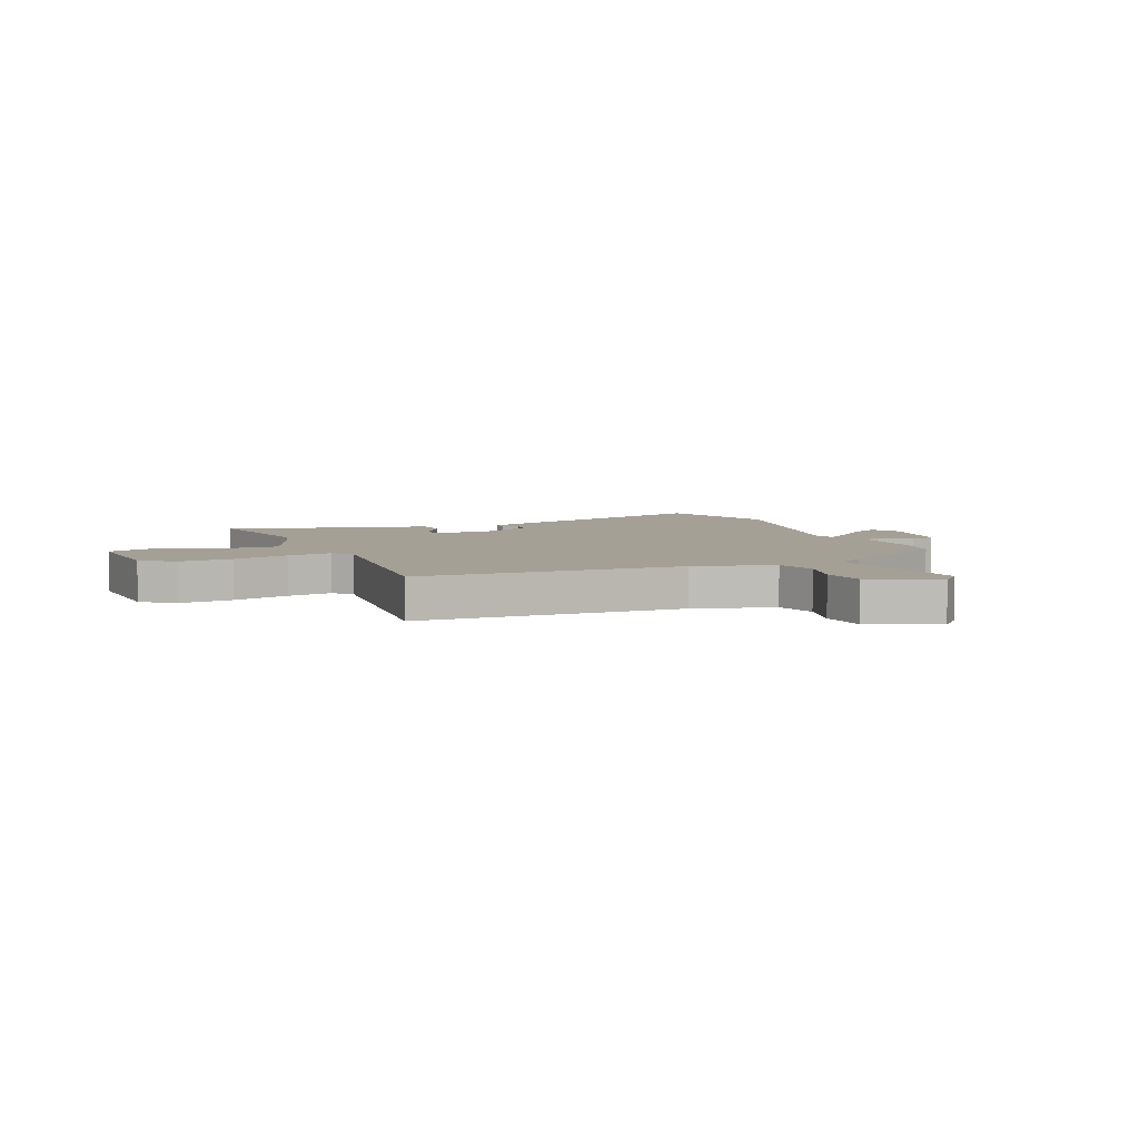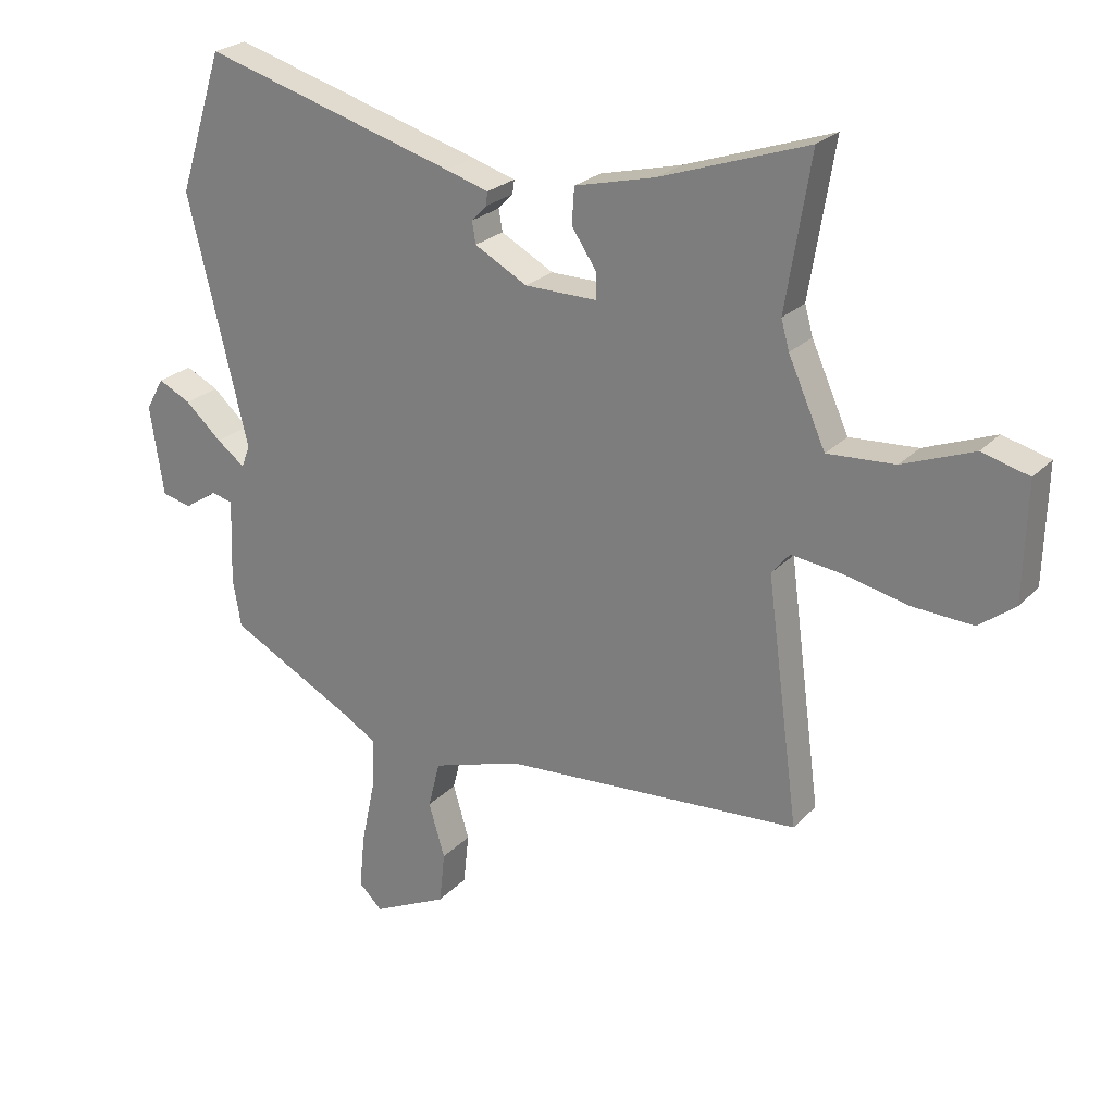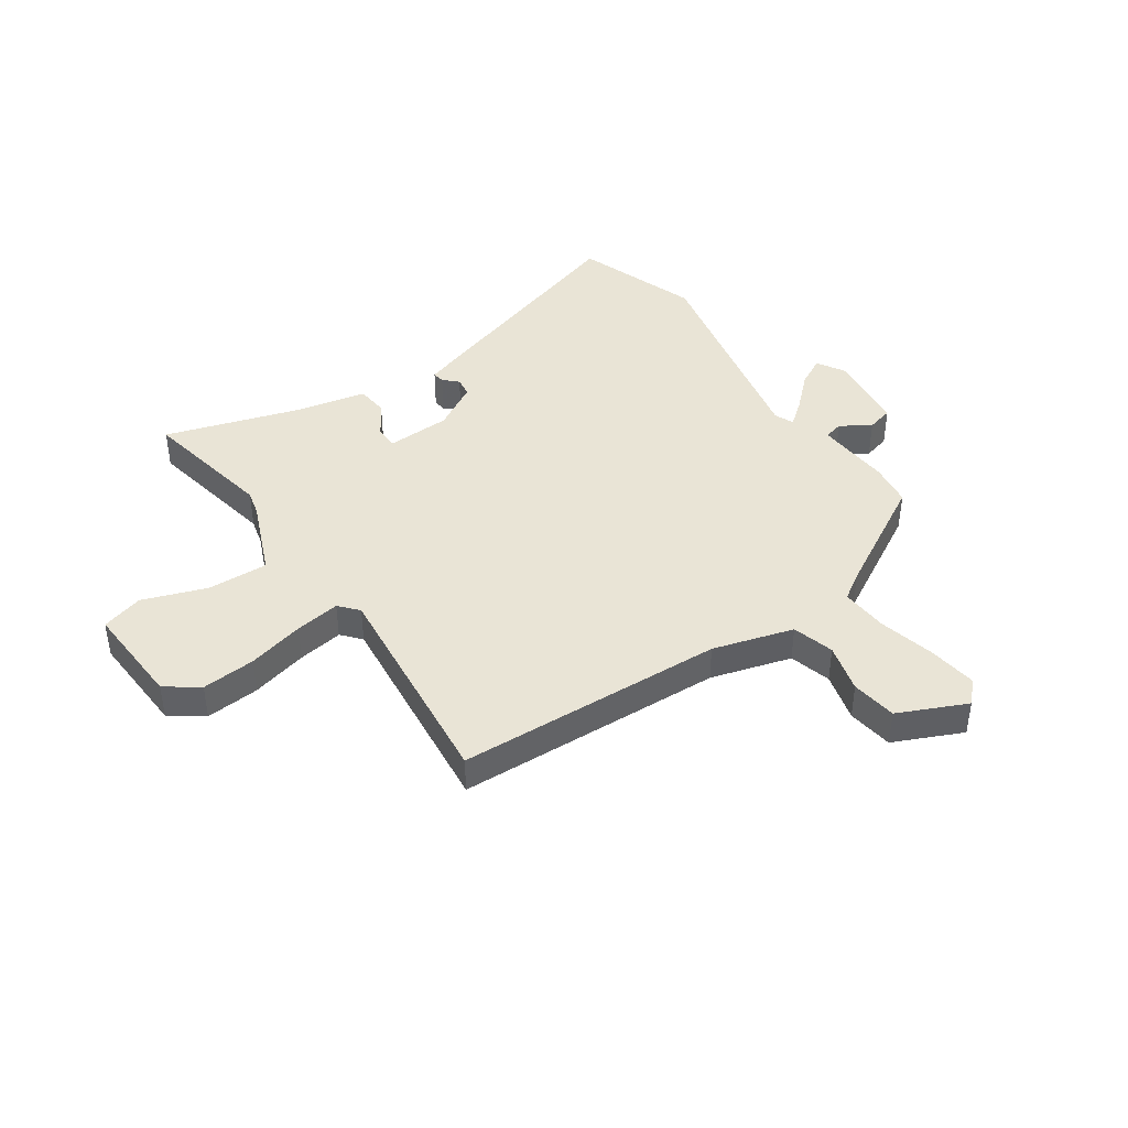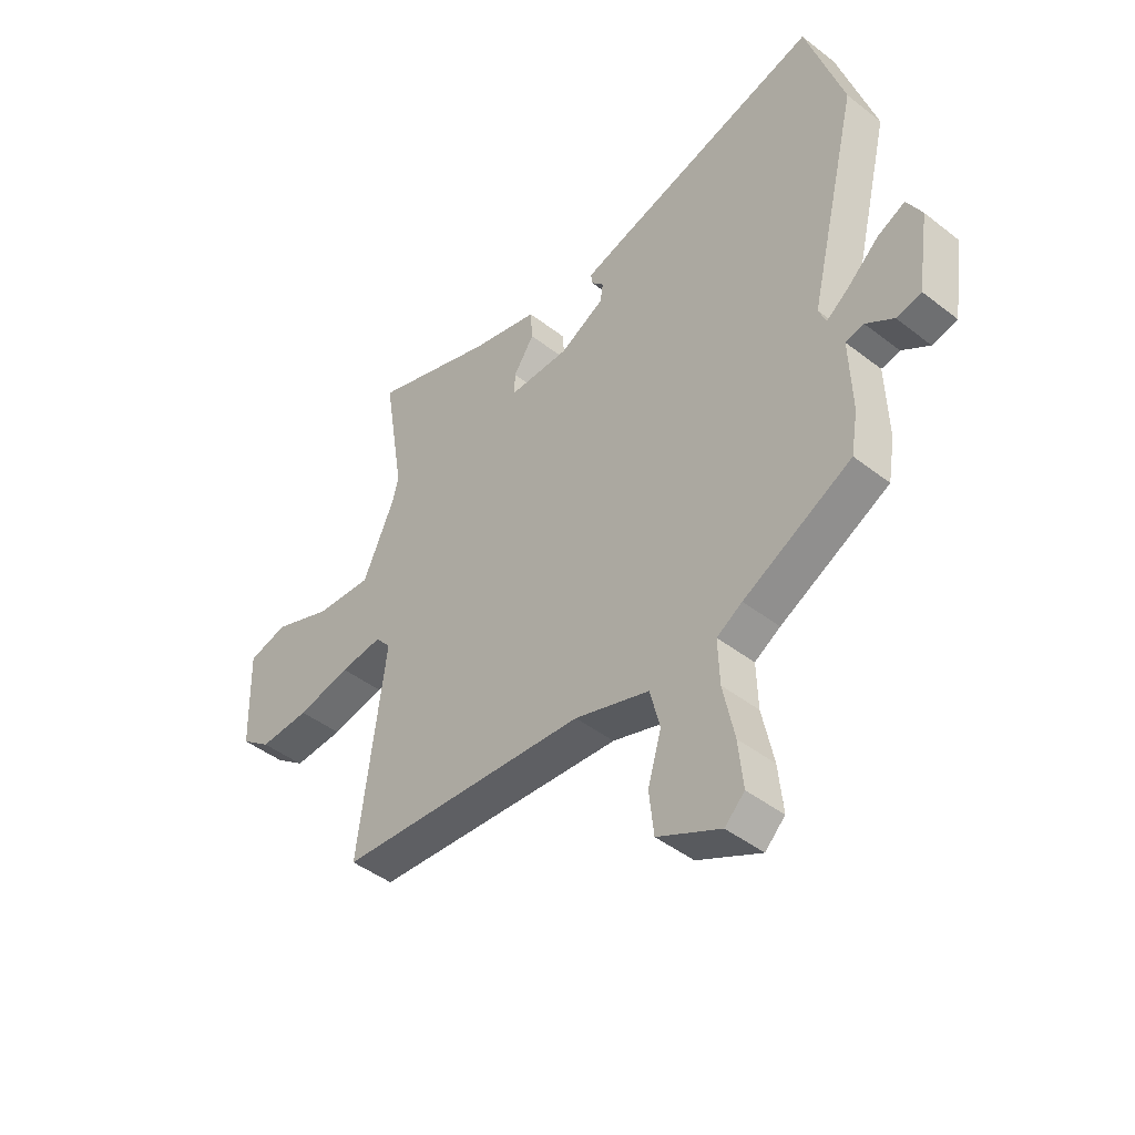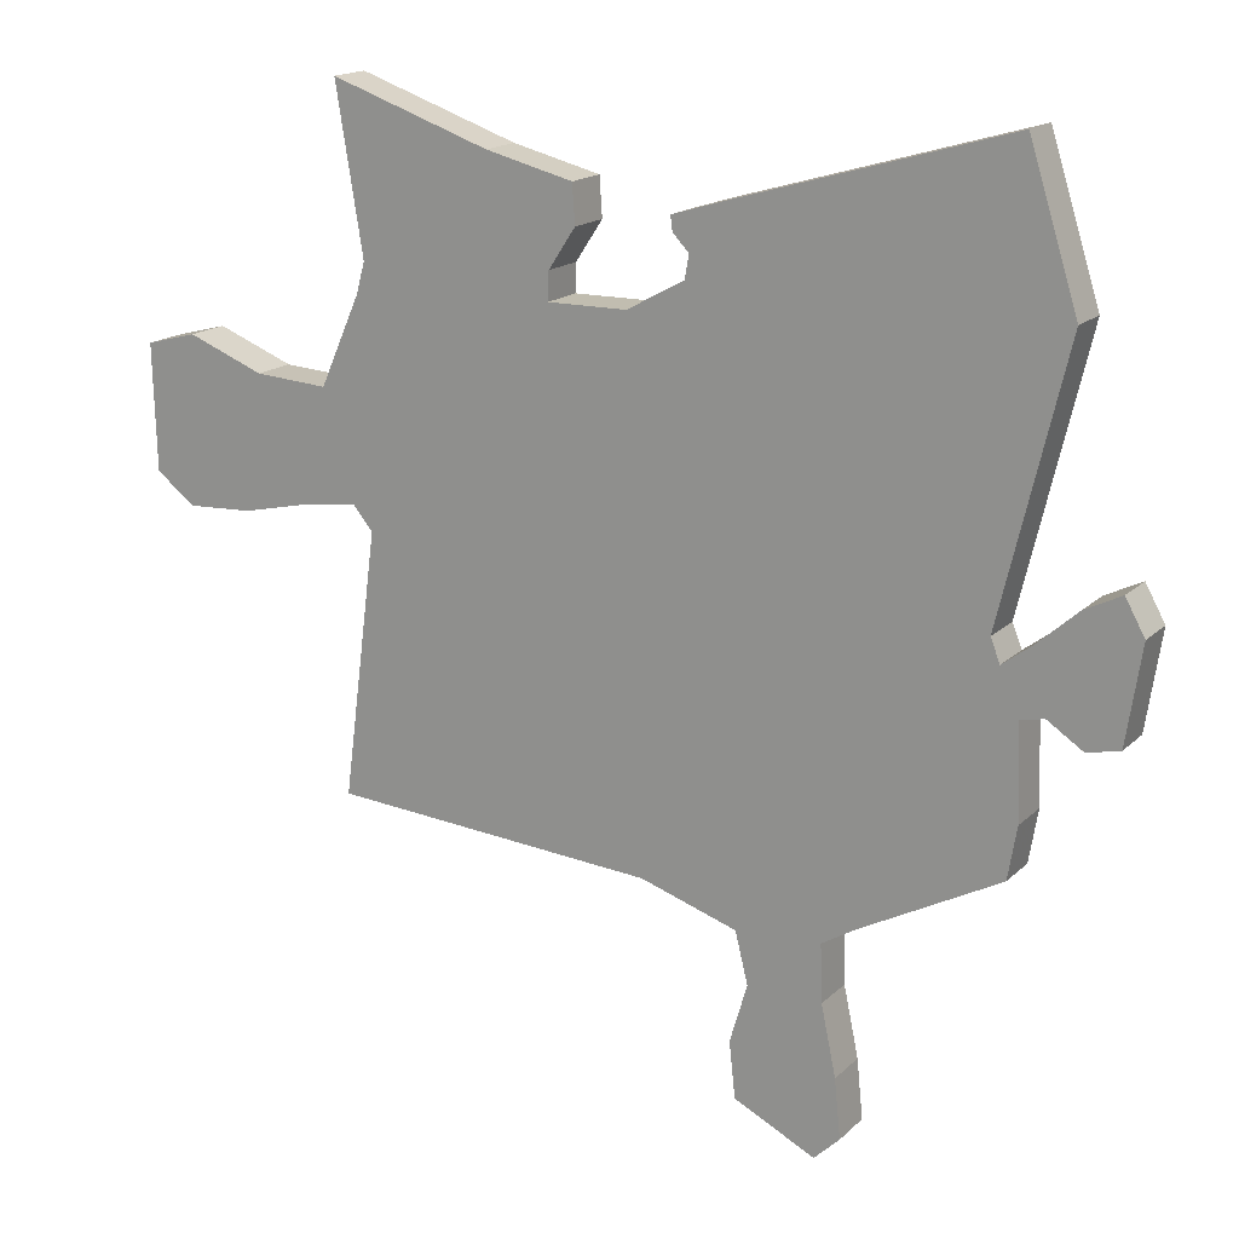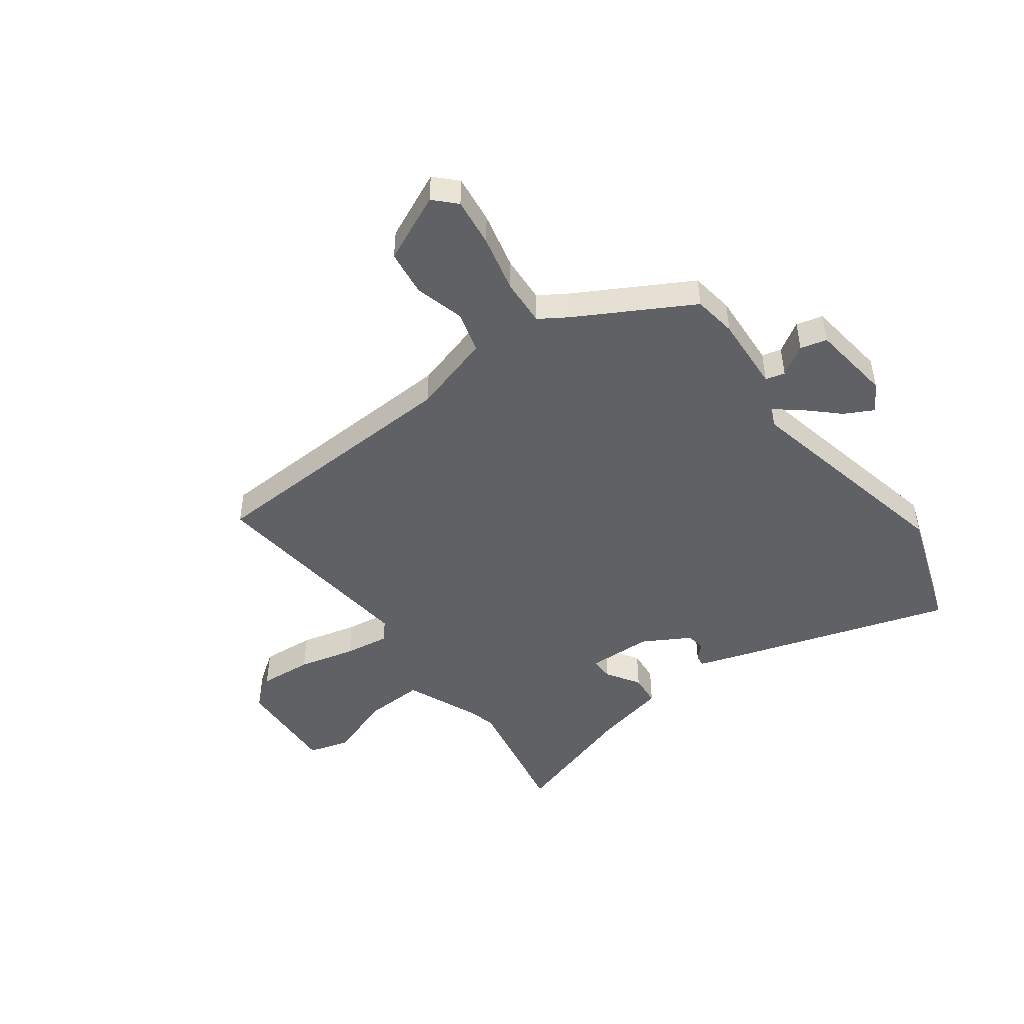
<metadata>
{"format":"obj","ext":"obj","renderer":"f3d","projection":"perspective","resolution":1024,"background":"white","views":[{"elev":5.7,"azim":155.5,"up":"+Y"},{"elev":24.4,"azim":31.9,"up":"+Z"},{"elev":42.5,"azim":144.0,"up":"+Y"},{"elev":-44.5,"azim":-132.2,"up":"+Z"},{"elev":17.0,"azim":-150.2,"up":"+Z"},{"elev":-46.9,"azim":-144.9,"up":"+Y"}]}
</metadata>
<code>
v -0.488 0.07 -0.376
v -0.501 0.07 -0.298
v -0.496 0.07 -0.16
v -0.531 0.07 -0.152
v -0.584 0.07 -0.187
v -0.632 0.07 -0.176
v -0.654 0.07 -0.031
v -0.625 0.07 0.021
v -0.572 0.07 -0.005
v -0.513 0.07 -0.058
v -0.468 0.07 -0.092
v -0.454 0.07 -0.057
v -0.55 0.07 0.343
v -0.478 0.07 0.569
v -0.068 0.07 0.451
v 0.001 0.07 0.43
v -0.002 0.07 0.408
v -0.026 0.07 0.383
v -0.02 0.07 0.348
v 0.065 0.07 0.302
v 0.182 0.07 0.301
v 0.181 0.07 0.343
v 0.141 0.07 0.403
v 0.145 0.07 0.461
v 0.275 0.07 0.493
v 0.512 0.07 0.574
v 0.472 0.07 0.329
v 0.485 0.07 0.282
v 0.545 0.07 0.148
v 0.654 0.07 0.155
v 0.768 0.07 0.199
v 0.844 0.07 0.179
v 0.839 0.07 -0.008
v 0.781 0.07 -0.052
v 0.684 0.07 -0.047
v 0.581 0.07 -0.024
v 0.499 0.07 -0.014
v 0.47 0.07 -0.049
v 0.522 0.07 -0.444
v 0.04 0.07 -0.478
v -0.104 0.07 -0.524
v -0.123 0.07 -0.6
v -0.097 0.07 -0.688
v -0.106 0.07 -0.771
v -0.227 0.07 -0.83
v -0.265 0.07 -0.793
v -0.256 0.07 -0.705
v -0.234 0.07 -0.601
v -0.231 0.07 -0.516
v -0.28 0.07 -0.486
v -0.488 0 -0.376
v -0.501 0 -0.298
v -0.496 0 -0.16
v -0.531 0 -0.152
v -0.584 0 -0.187
v -0.632 0 -0.176
v -0.654 0 -0.031
v -0.625 0 0.021
v -0.572 0 -0.005
v -0.513 0 -0.058
v -0.468 0 -0.092
v -0.454 0 -0.057
v -0.55 0 0.343
v -0.478 0 0.569
v -0.068 0 0.451
v 0.001 0 0.43
v -0.002 0 0.408
v -0.026 0 0.383
v -0.02 0 0.348
v 0.065 0 0.302
v 0.182 0 0.301
v 0.181 0 0.343
v 0.141 0 0.403
v 0.145 0 0.461
v 0.275 0 0.493
v 0.512 0 0.574
v 0.472 0 0.329
v 0.485 0 0.282
v 0.545 0 0.148
v 0.654 0 0.155
v 0.768 0 0.199
v 0.844 0 0.179
v 0.839 0 -0.008
v 0.781 0 -0.052
v 0.684 0 -0.047
v 0.581 0 -0.024
v 0.499 0 -0.014
v 0.47 0 -0.049
v 0.522 0 -0.444
v 0.04 0 -0.478
v -0.104 0 -0.524
v -0.123 0 -0.6
v -0.097 0 -0.688
v -0.106 0 -0.771
v -0.227 0 -0.83
v -0.265 0 -0.793
v -0.256 0 -0.705
v -0.234 0 -0.601
v -0.231 0 -0.516
v -0.28 0 -0.486
f 45 46 47 48
f 45 48 49
f 42 43 44 45
f 41 42 45 49
f 40 41 49 50
f 38 39 40 50
f 33 34 35 36
f 33 36 37
f 30 31 32 33
f 29 30 33 37
f 28 29 37 38
f 25 26 27
f 22 23 24 25
f 21 22 25 27
f 15 16 17 18
f 15 18 19
f 12 13 14 15
f 11 12 15 19
f 7 8 9 10
f 7 10 11
f 4 5 6 7
f 3 4 7 11
f 21 27 28 38
f 20 21 38 50
f 11 19 20 50
f 3 11 50
f 1 2 3 50
f 98 97 96 95
f 99 98 95
f 95 94 93 92
f 99 95 92 91
f 100 99 91 90
f 100 90 89 88
f 86 85 84 83
f 87 86 83
f 83 82 81 80
f 87 83 80 79
f 88 87 79 78
f 77 76 75
f 75 74 73 72
f 77 75 72 71
f 68 67 66 65
f 69 68 65
f 65 64 63 62
f 69 65 62 61
f 60 59 58 57
f 61 60 57
f 57 56 55 54
f 61 57 54 53
f 88 78 77 71
f 100 88 71 70
f 100 70 69 61
f 100 61 53
f 100 53 52 51
f 1 51 52 2
f 2 52 53 3
f 3 53 54 4
f 4 54 55 5
f 5 55 56 6
f 6 56 57 7
f 7 57 58 8
f 8 58 59 9
f 9 59 60 10
f 10 60 61 11
f 11 61 62 12
f 12 62 63 13
f 13 63 64 14
f 14 64 65 15
f 15 65 66 16
f 16 66 67 17
f 17 67 68 18
f 18 68 69 19
f 19 69 70 20
f 20 70 71 21
f 21 71 72 22
f 22 72 73 23
f 23 73 74 24
f 24 74 75 25
f 25 75 76 26
f 26 76 77 27
f 27 77 78 28
f 28 78 79 29
f 29 79 80 30
f 30 80 81 31
f 31 81 82 32
f 32 82 83 33
f 33 83 84 34
f 34 84 85 35
f 35 85 86 36
f 36 86 87 37
f 37 87 88 38
f 38 88 89 39
f 39 89 90 40
f 40 90 91 41
f 41 91 92 42
f 42 92 93 43
f 43 93 94 44
f 44 94 95 45
f 45 95 96 46
f 46 96 97 47
f 47 97 98 48
f 48 98 99 49
f 49 99 100 50
f 50 100 51 1

</code>
